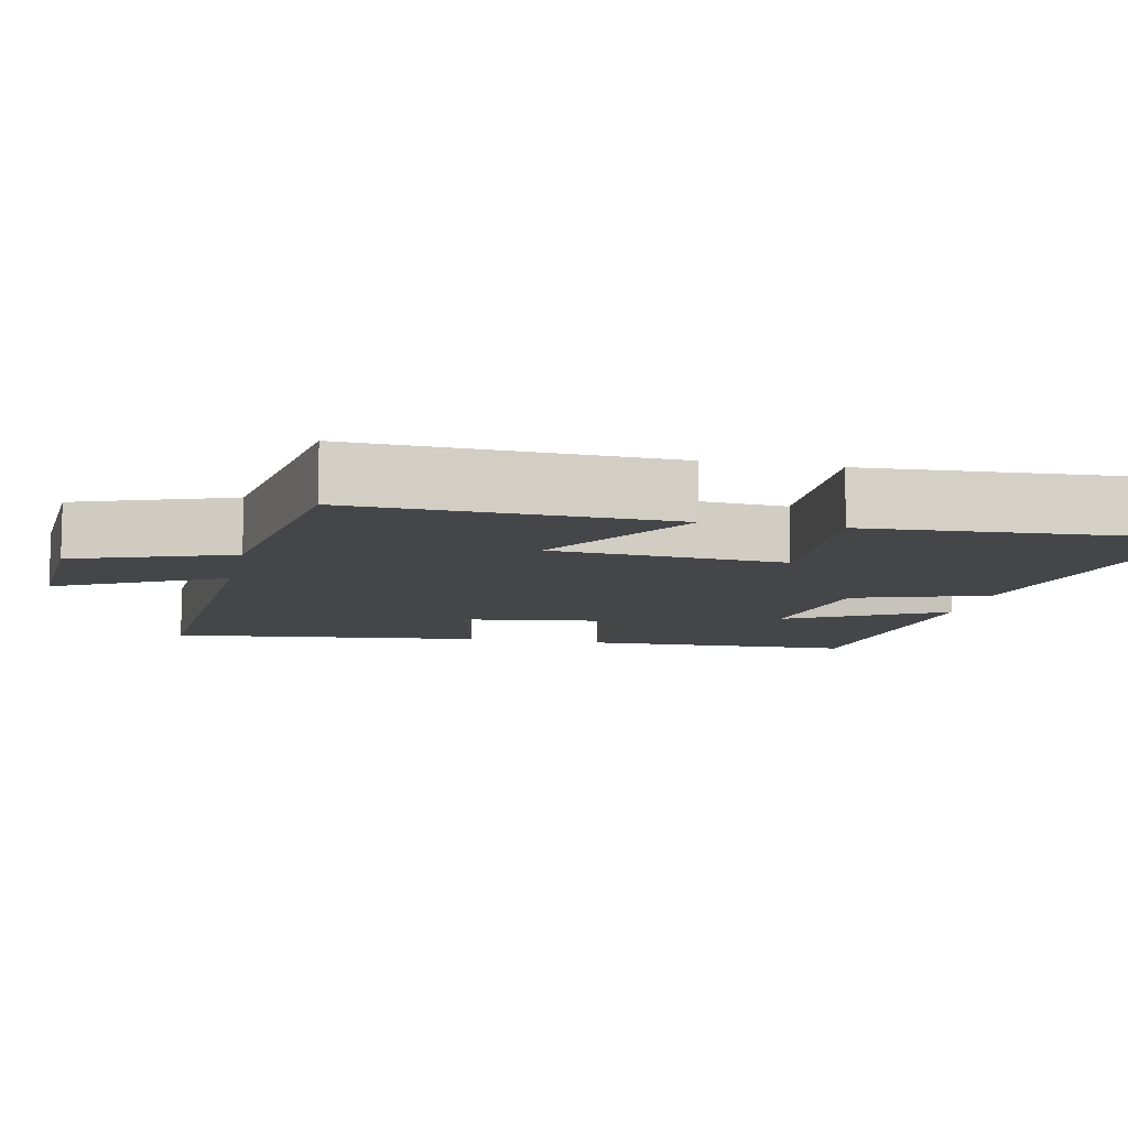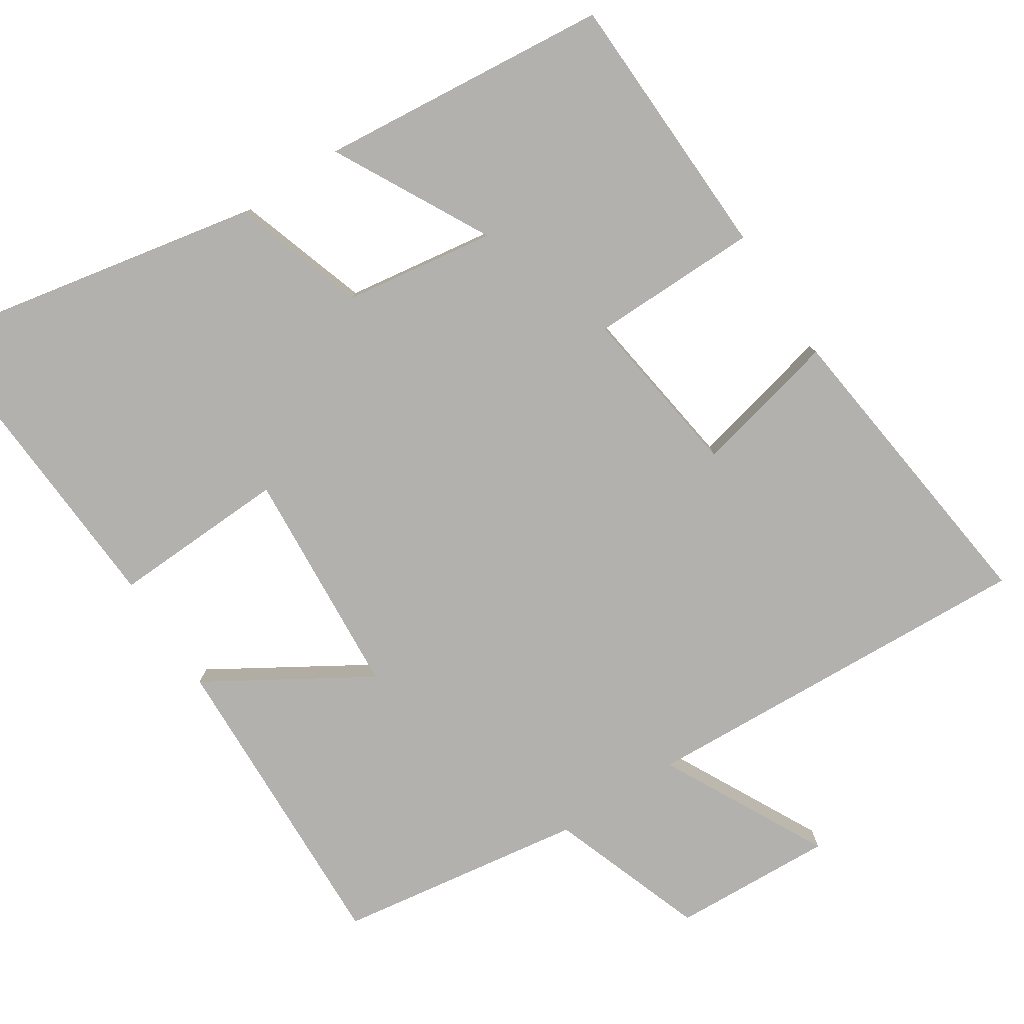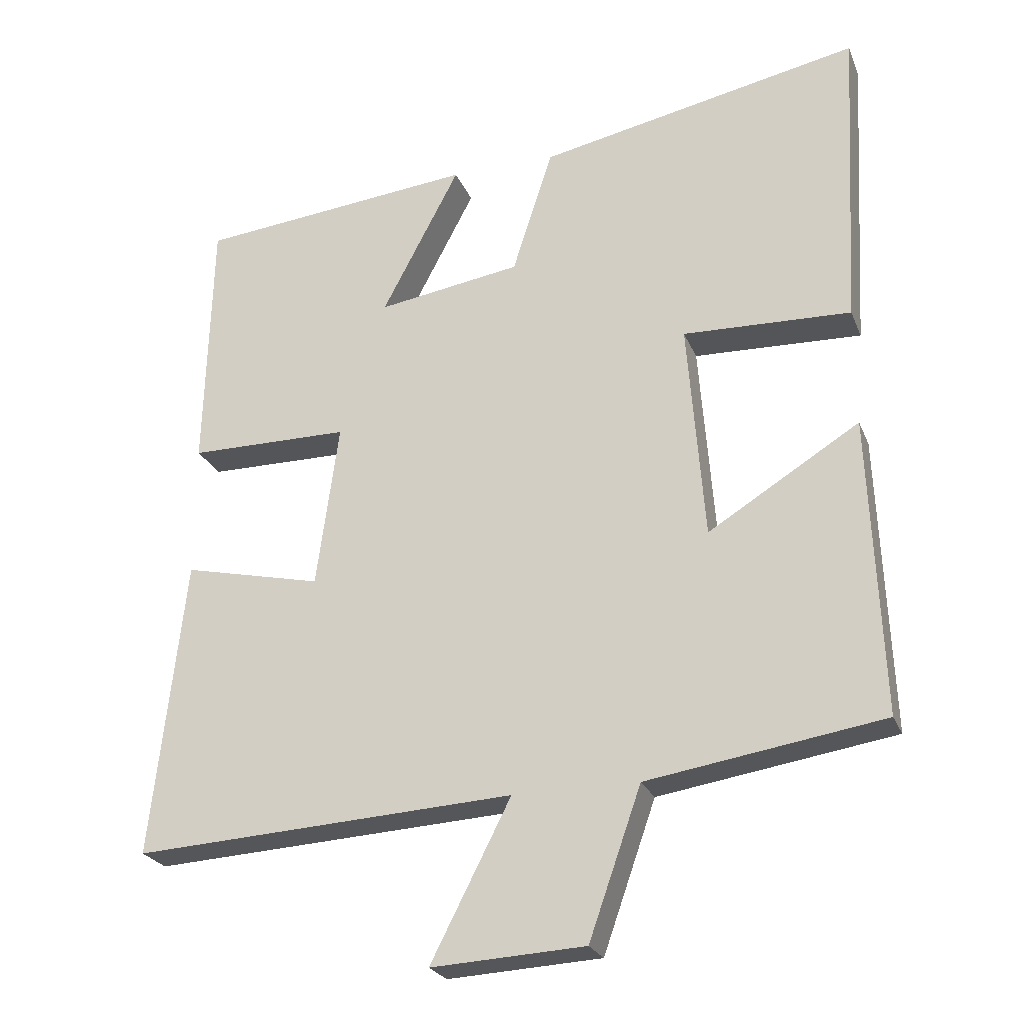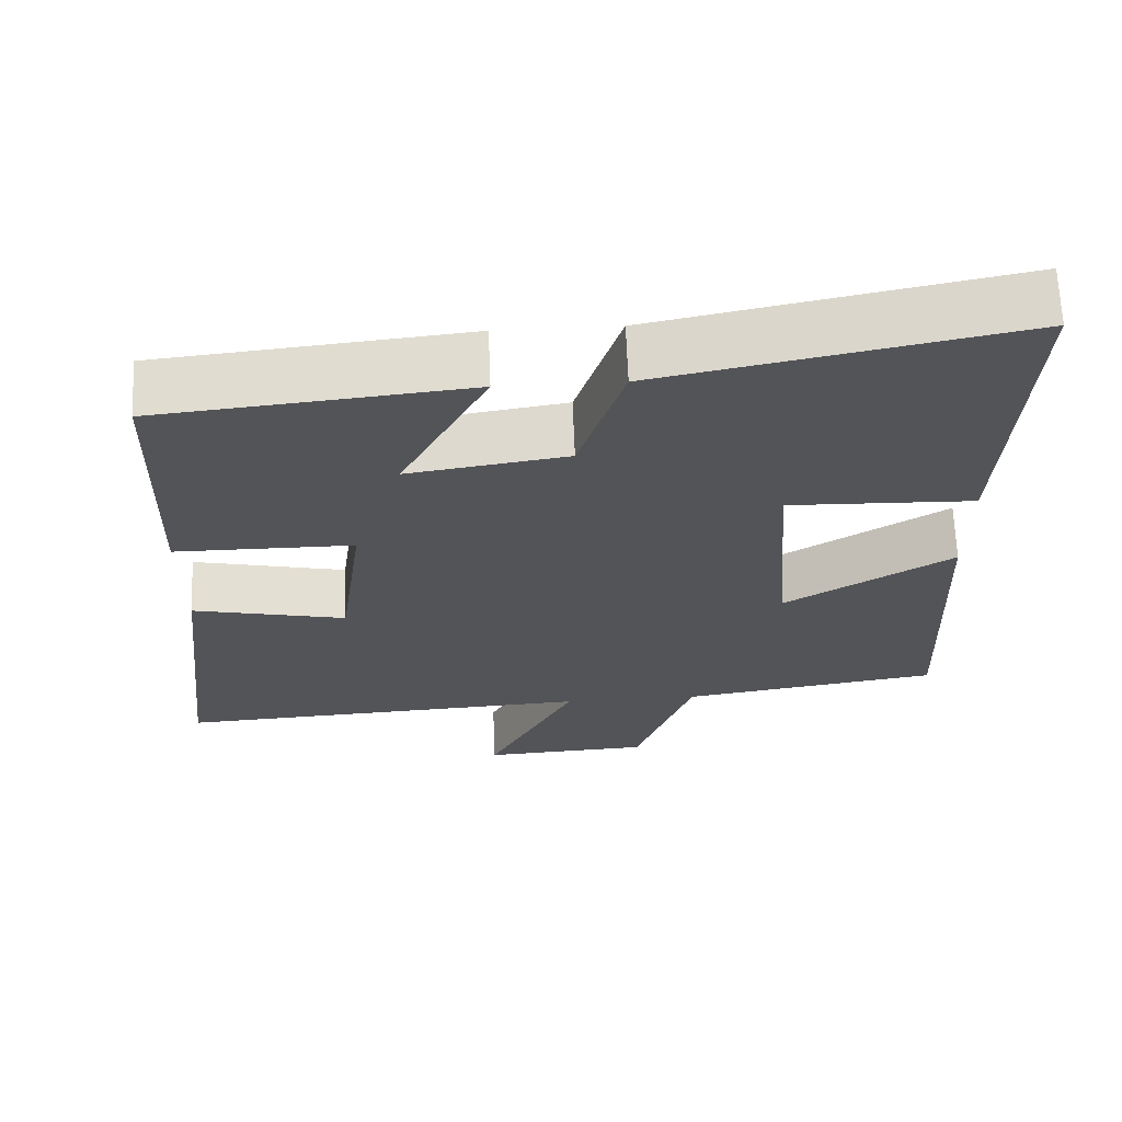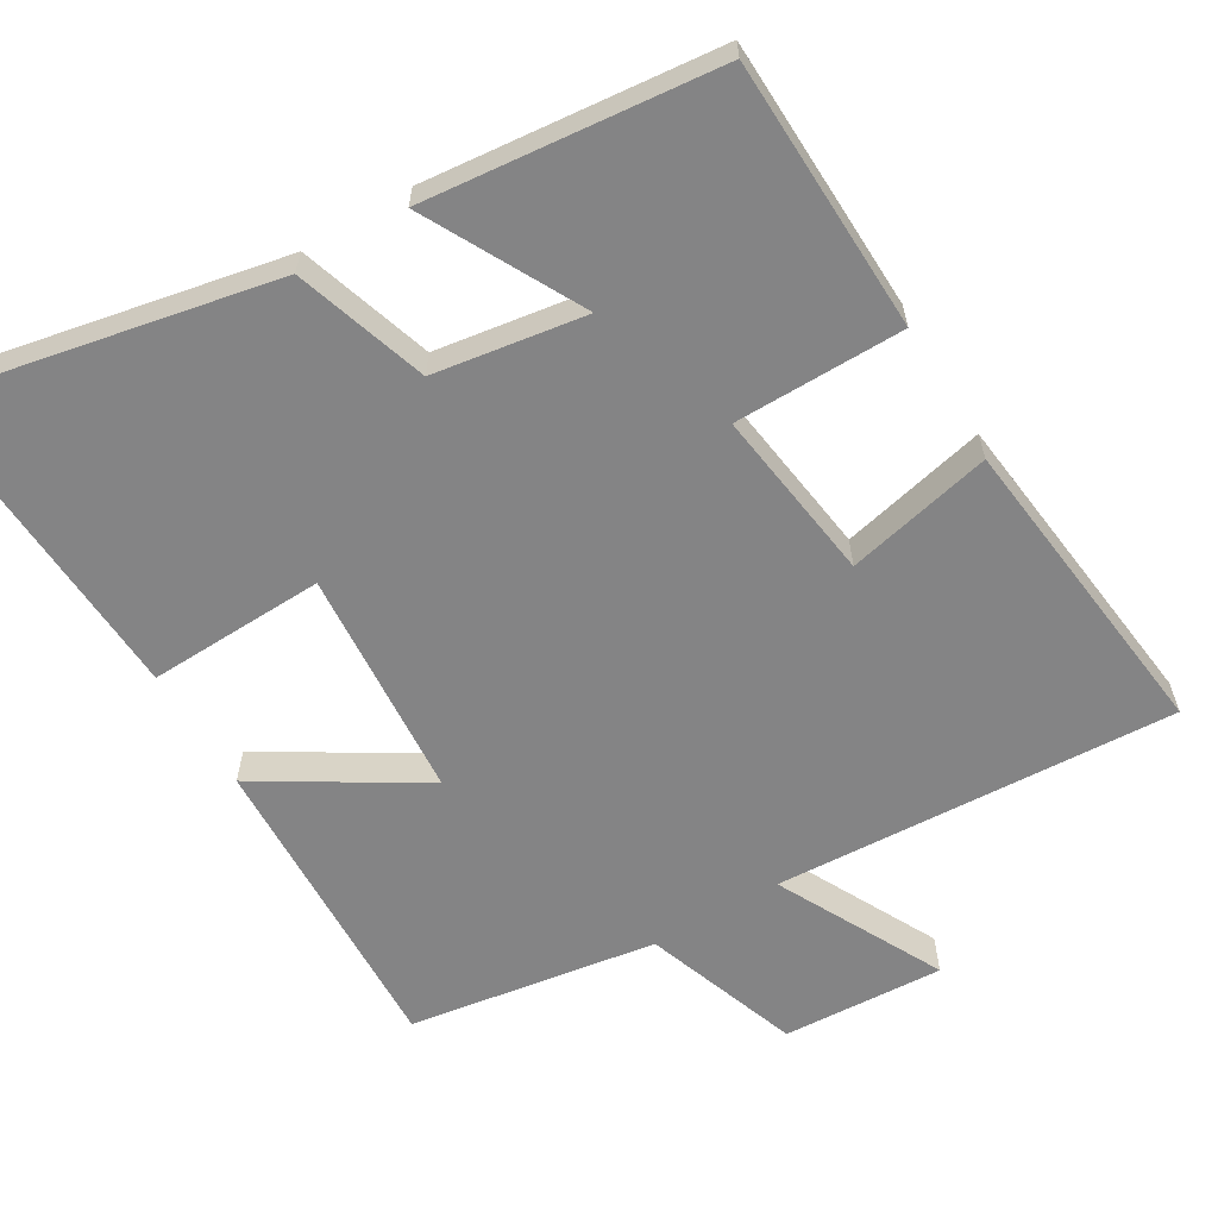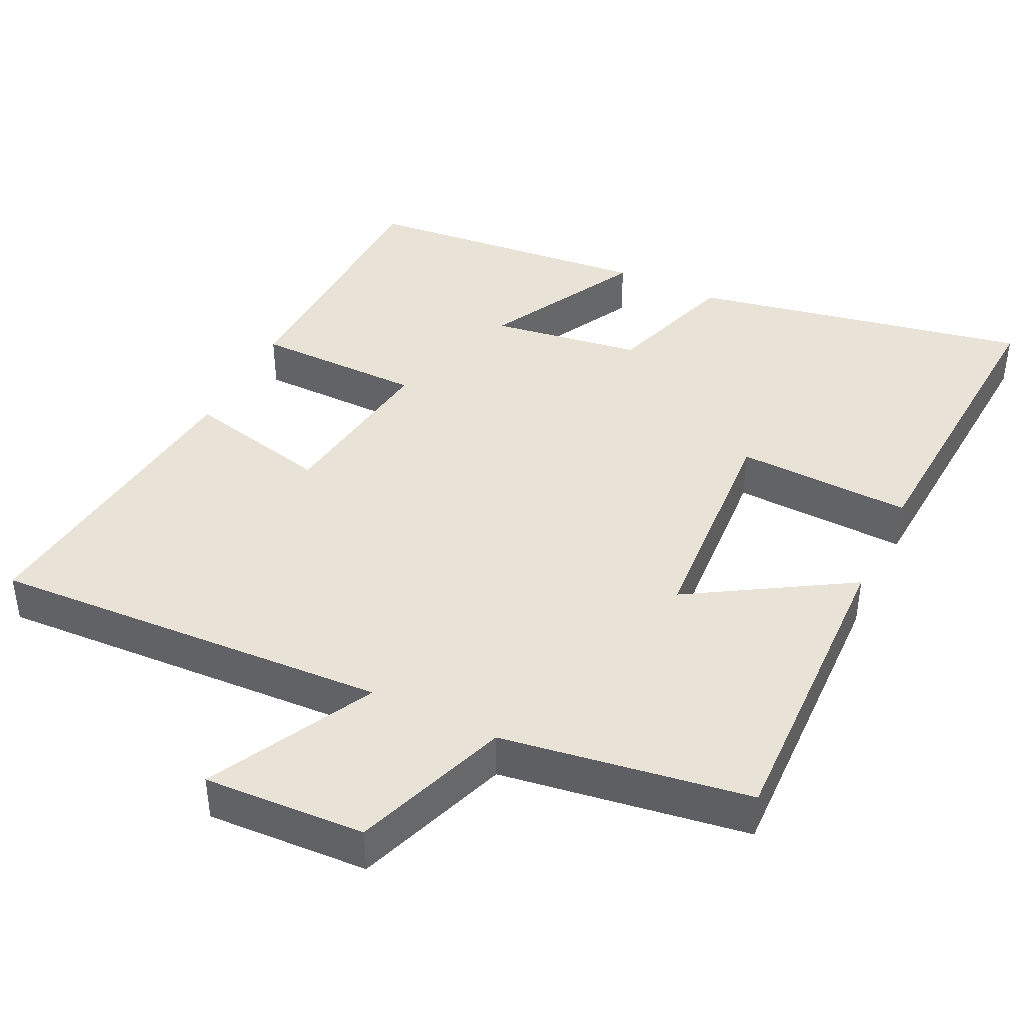
<metadata>
{"format":"obj","ext":"obj","renderer":"f3d","projection":"perspective","resolution":1024,"background":"white","views":[{"elev":-9.5,"azim":-101.9,"up":"+Y"},{"elev":-79.2,"azim":33.4,"up":"+Y"},{"elev":-24.5,"azim":-161.5,"up":"+Z"},{"elev":66.4,"azim":177.7,"up":"+Z"},{"elev":-61.5,"azim":30.9,"up":"+Y"},{"elev":41.5,"azim":-153.8,"up":"+Y"}]}
</metadata>
<code>
v 0.49 0.07 0.459
v 0.5 0.07 0.088
v 0.269 0.07 0.087
v 0.301 0.07 -0.149
v 0.5 0.07 -0.104
v 0.548 0.07 -0.531
v 0.001 0.07 -0.5
v 0.116 0.07 -0.725
v -0.104 0.07 -0.713
v -0.179 0.07 -0.5
v -0.517 0.07 -0.447
v -0.5 0.07 -0.02
v -0.283 0.07 -0.154
v -0.259 0.07 0.16
v -0.5 0.07 0.152
v -0.524 0.07 0.594
v -0.061 0.07 0.5
v -0.003 0.07 0.319
v 0.203 0.07 0.287
v 0.091 0.07 0.5
v 0.49 0 0.459
v 0.5 0 0.088
v 0.269 0 0.087
v 0.301 0 -0.149
v 0.5 0 -0.104
v 0.548 0 -0.531
v 0.001 0 -0.5
v 0.116 0 -0.725
v -0.104 0 -0.713
v -0.179 0 -0.5
v -0.517 0 -0.447
v -0.5 0 -0.02
v -0.283 0 -0.154
v -0.259 0 0.16
v -0.5 0 0.152
v -0.524 0 0.594
v -0.061 0 0.5
v -0.003 0 0.319
v 0.203 0 0.287
v 0.091 0 0.5
f 19 20 1 2
f 18 19 2 3
f 16 17 18
f 15 16 18
f 14 15 18
f 18 3 4
f 14 18 4
f 13 14 4
f 10 11 12 13
f 9 10 13
f 8 9 13
f 7 8 13
f 7 13 4
f 4 5 6 7
f 22 21 40 39
f 23 22 39 38
f 38 37 36
f 38 36 35
f 38 35 34
f 24 23 38
f 24 38 34
f 24 34 33
f 33 32 31 30
f 33 30 29
f 33 29 28
f 33 28 27
f 24 33 27
f 27 26 25 24
f 1 21 22 2
f 2 22 23 3
f 3 23 24 4
f 4 24 25 5
f 5 25 26 6
f 6 26 27 7
f 7 27 28 8
f 8 28 29 9
f 9 29 30 10
f 10 30 31 11
f 11 31 32 12
f 12 32 33 13
f 13 33 34 14
f 14 34 35 15
f 15 35 36 16
f 16 36 37 17
f 17 37 38 18
f 18 38 39 19
f 19 39 40 20
f 20 40 21 1

</code>
